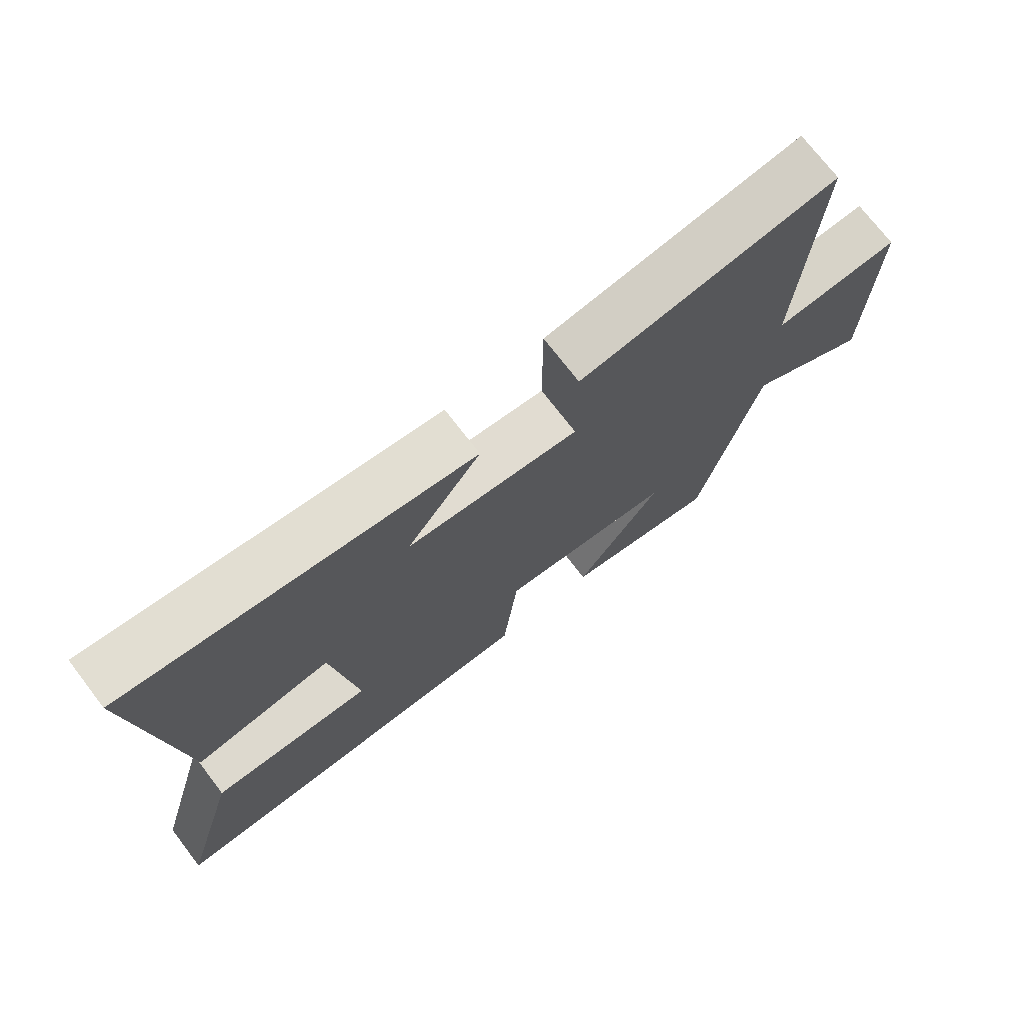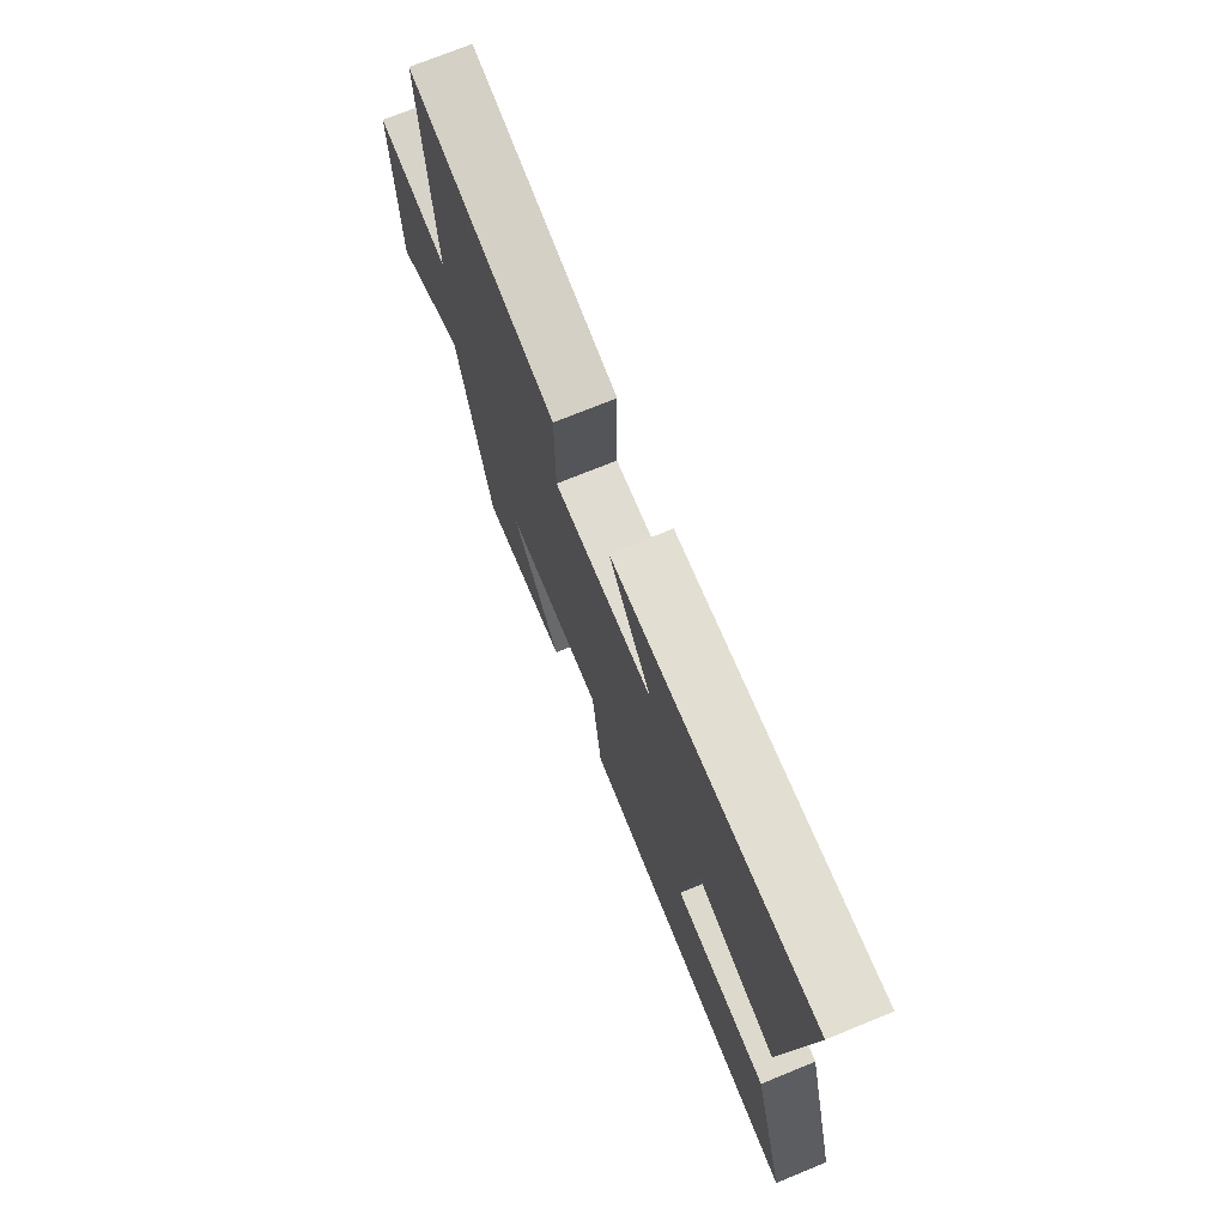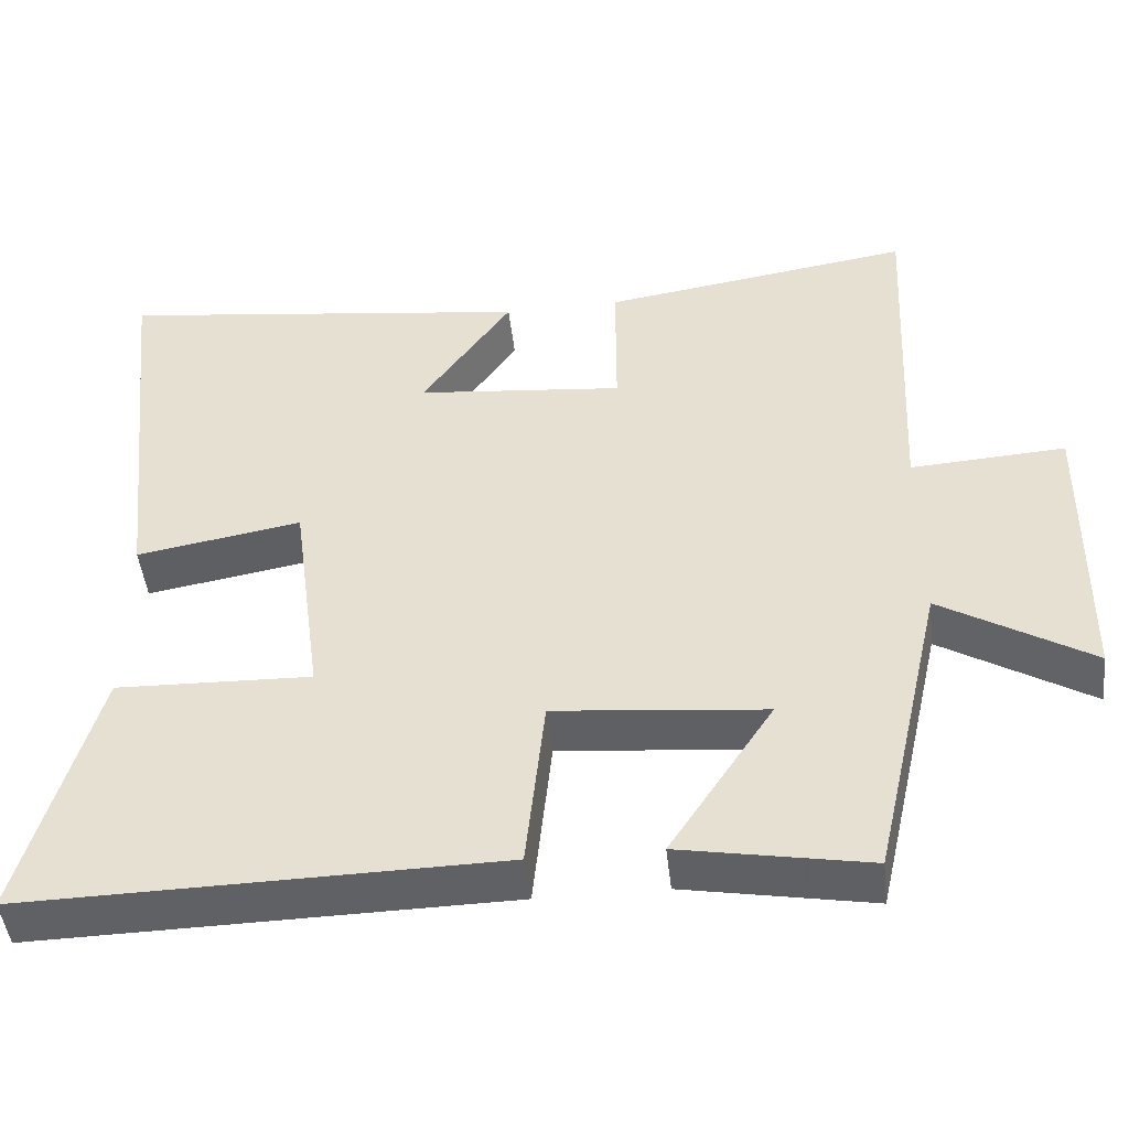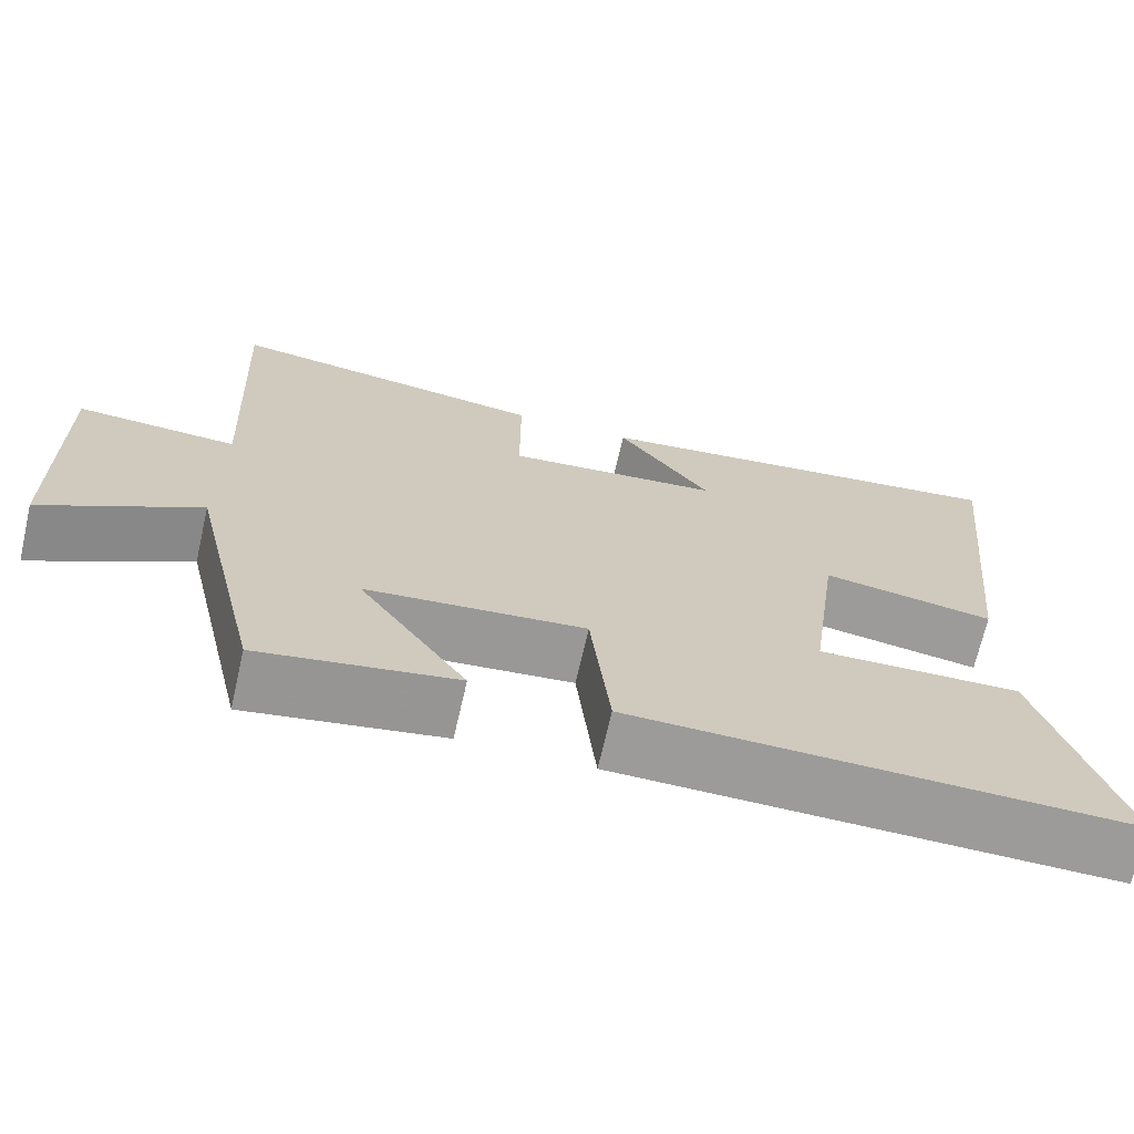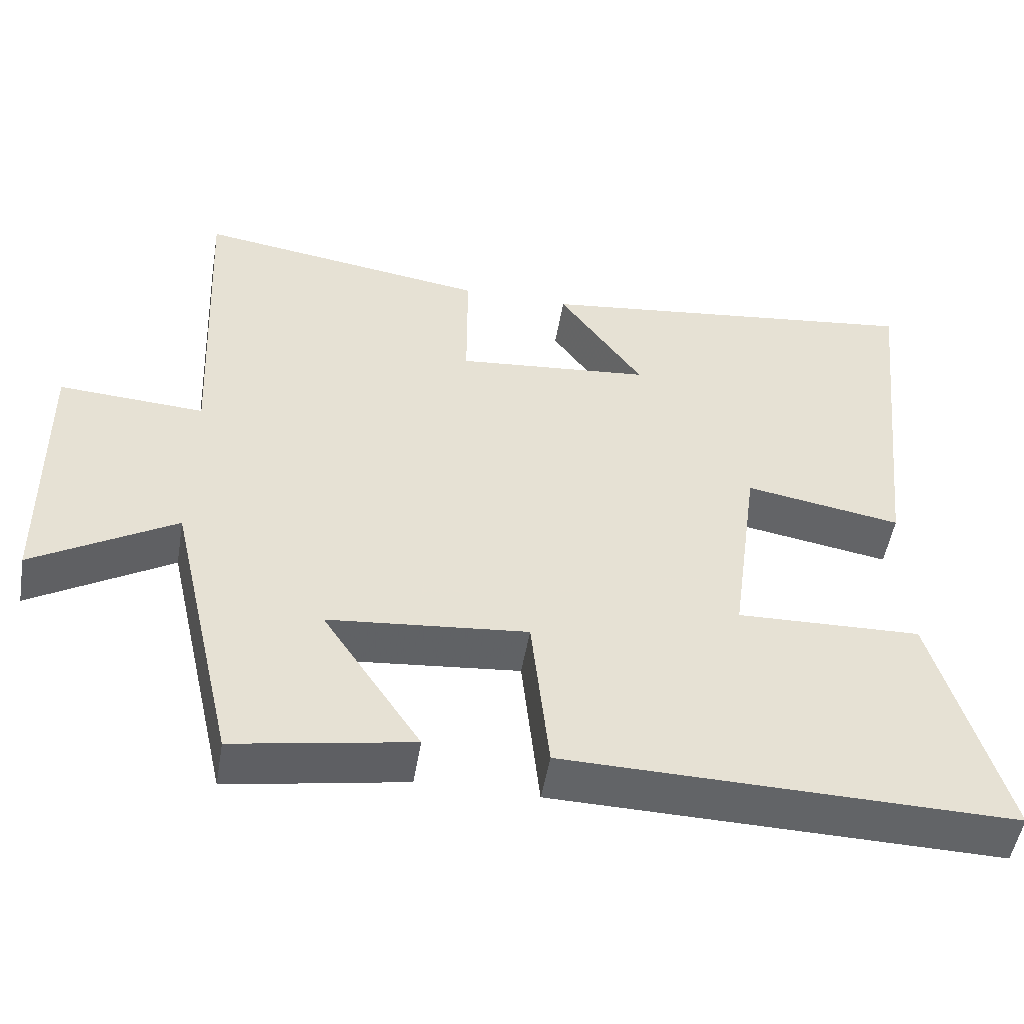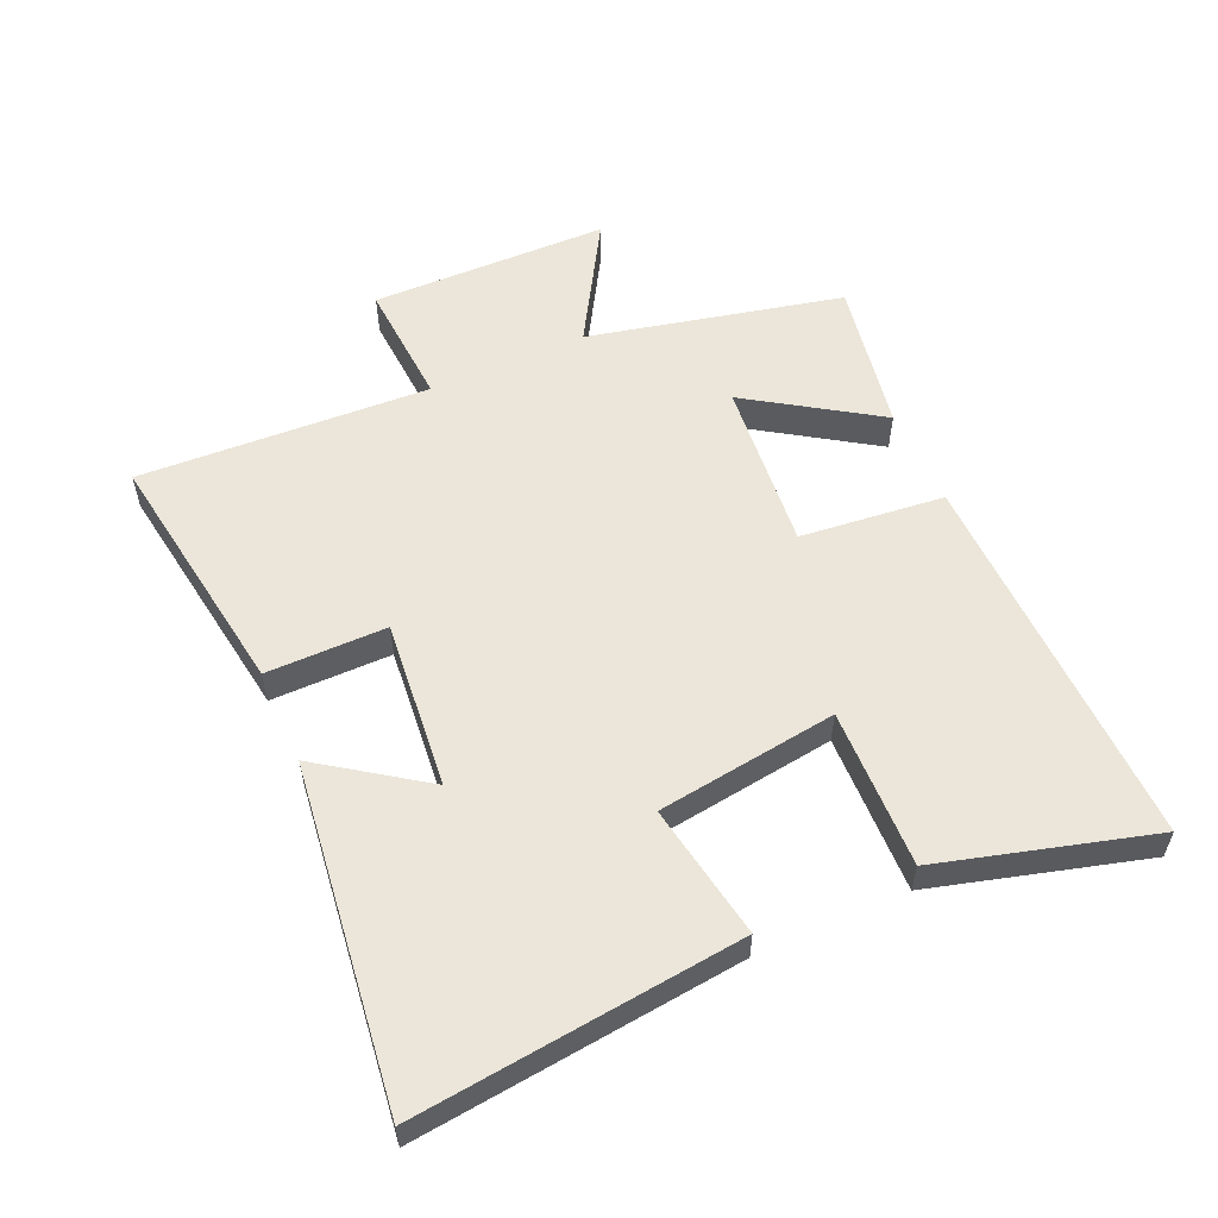
<metadata>
{"format":"obj","ext":"obj","renderer":"f3d","projection":"perspective","resolution":1024,"background":"white","views":[{"elev":73.3,"azim":142.5,"up":"+Z"},{"elev":73.5,"azim":67.9,"up":"+Z"},{"elev":-46.6,"azim":-173.6,"up":"+Z"},{"elev":-69.6,"azim":-12.9,"up":"+Z"},{"elev":-51.0,"azim":-9.6,"up":"+Z"},{"elev":56.0,"azim":65.9,"up":"+Y"}]}
</metadata>
<code>
v 0.555 0.07 0.568
v 0.5 0.07 0.059
v 0.289 0.07 0.095
v 0.251 0.07 -0.187
v 0.5 0.07 -0.179
v 0.593 0.07 -0.51
v -0.01 0.07 -0.5
v -0.034 0.07 -0.274
v -0.302 0.07 -0.3
v -0.17 0.07 -0.5
v -0.409 0.07 -0.543
v -0.5 0.07 -0.145
v -0.691 0.07 -0.259
v -0.697 0.07 0.115
v -0.5 0.07 0.103
v -0.523 0.07 0.559
v -0.127 0.07 0.5
v -0.127 0.07 0.312
v 0.137 0.07 0.338
v 0.023 0.07 0.5
v 0.555 0 0.568
v 0.5 0 0.059
v 0.289 0 0.095
v 0.251 0 -0.187
v 0.5 0 -0.179
v 0.593 0 -0.51
v -0.01 0 -0.5
v -0.034 0 -0.274
v -0.302 0 -0.3
v -0.17 0 -0.5
v -0.409 0 -0.543
v -0.5 0 -0.145
v -0.691 0 -0.259
v -0.697 0 0.115
v -0.5 0 0.103
v -0.523 0 0.559
v -0.127 0 0.5
v -0.127 0 0.312
v 0.137 0 0.338
v 0.023 0 0.5
f 19 20 1 2
f 18 19 2 3
f 15 16 17 18
f 15 18 3 4
f 12 13 14 15
f 12 15 4
f 9 10 11 12
f 8 9 12 4
f 6 7 8
f 5 6 8
f 4 5 8
f 22 21 40 39
f 23 22 39 38
f 38 37 36 35
f 24 23 38 35
f 35 34 33 32
f 24 35 32
f 32 31 30 29
f 24 32 29 28
f 28 27 26
f 28 26 25
f 28 25 24
f 1 21 22 2
f 2 22 23 3
f 3 23 24 4
f 4 24 25 5
f 5 25 26 6
f 6 26 27 7
f 7 27 28 8
f 8 28 29 9
f 9 29 30 10
f 10 30 31 11
f 11 31 32 12
f 12 32 33 13
f 13 33 34 14
f 14 34 35 15
f 15 35 36 16
f 16 36 37 17
f 17 37 38 18
f 18 38 39 19
f 19 39 40 20
f 20 40 21 1

</code>
